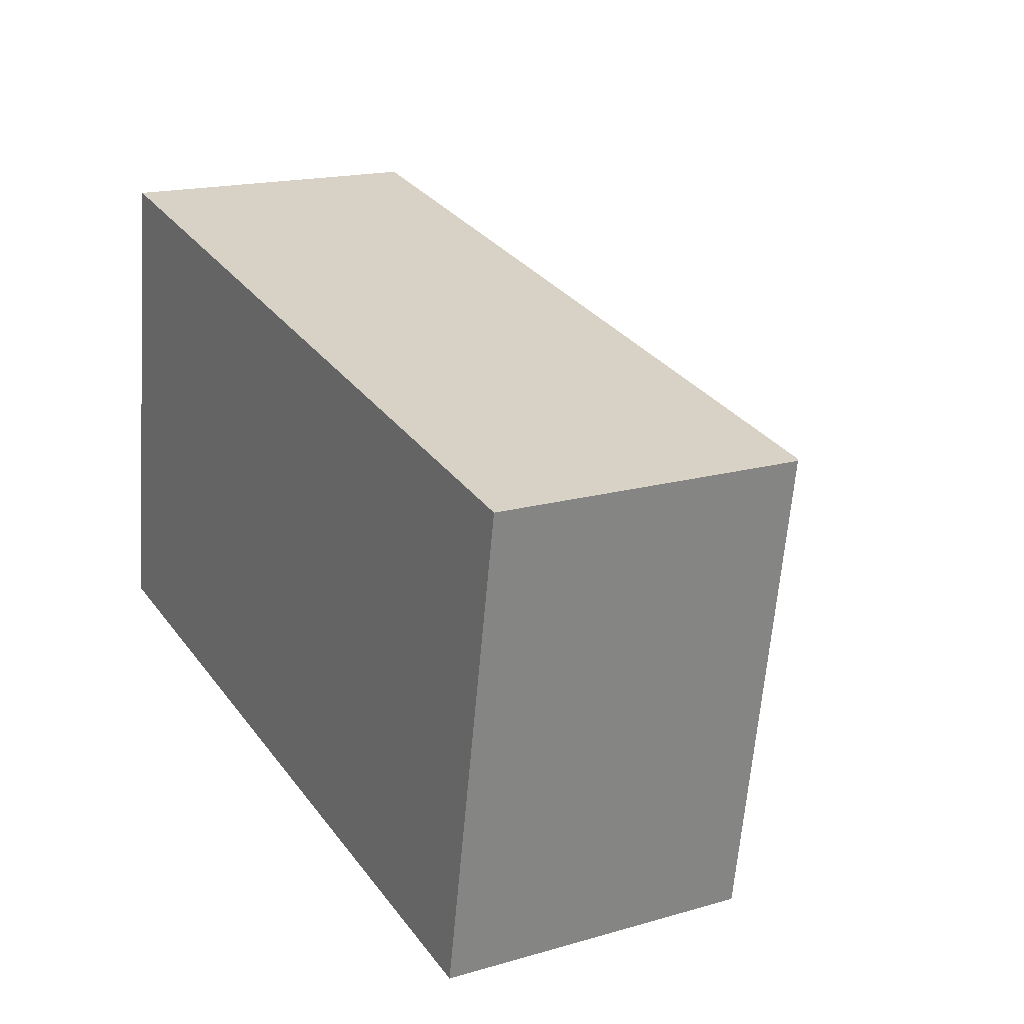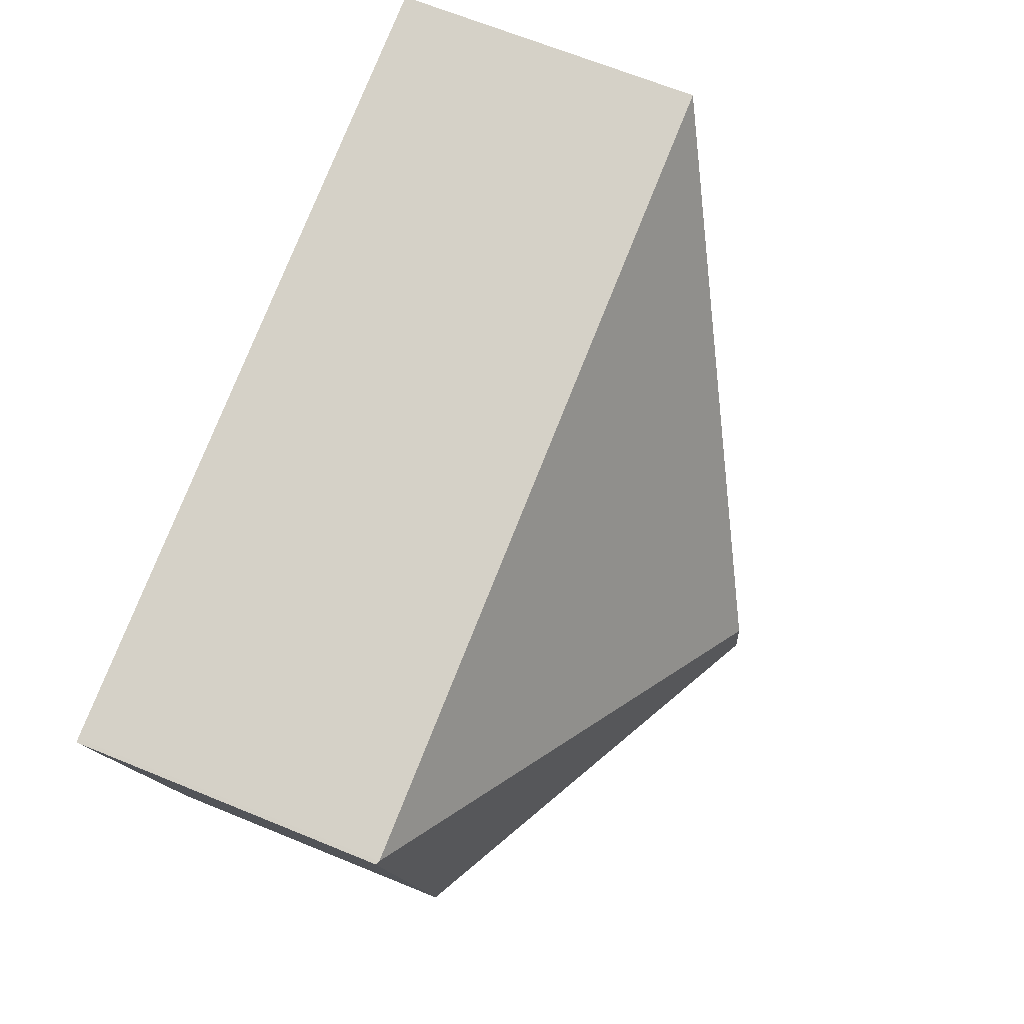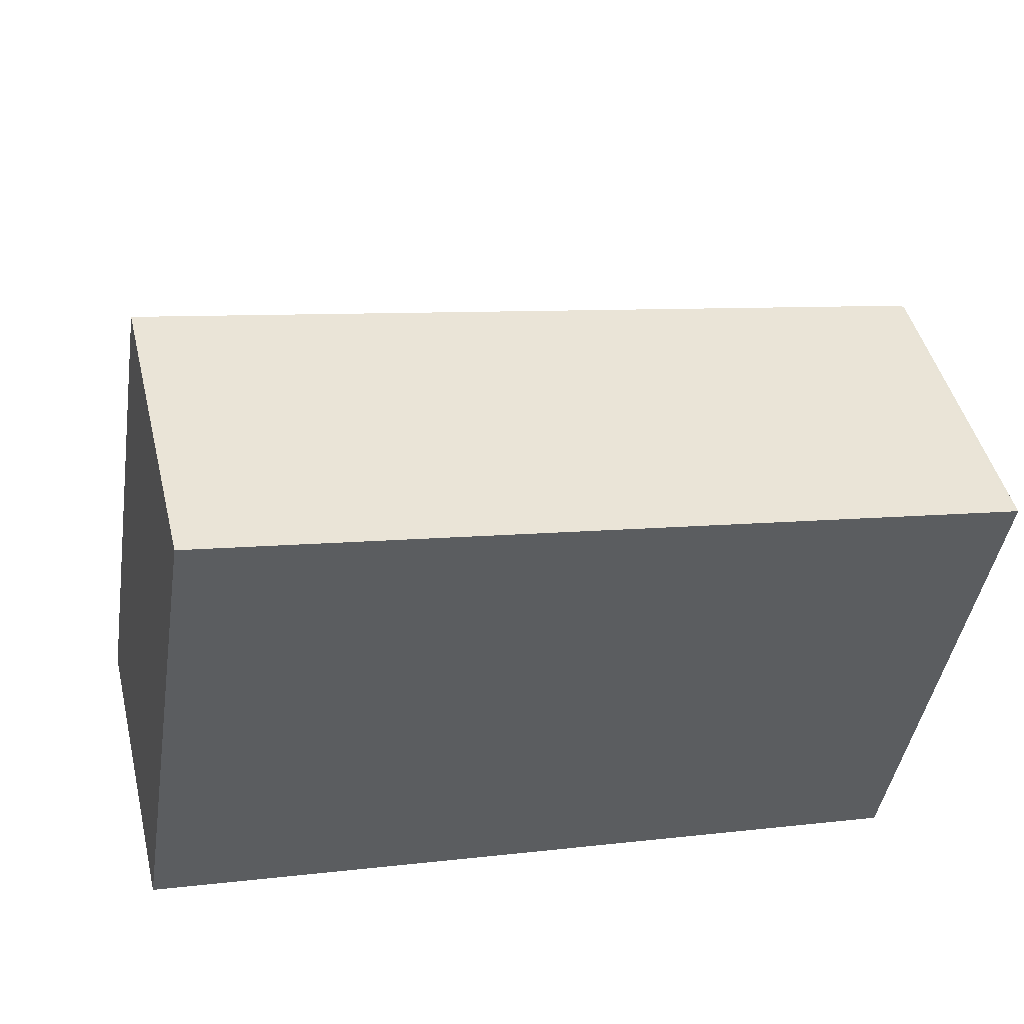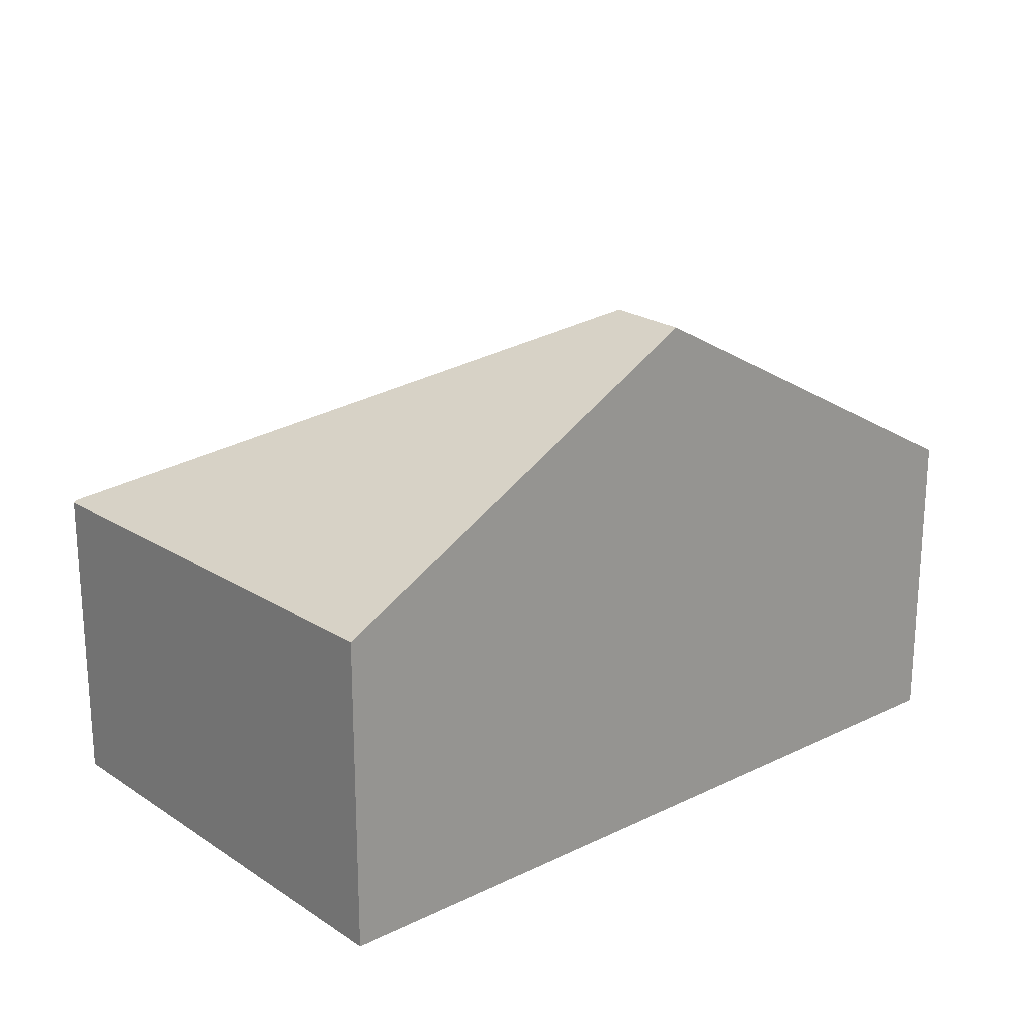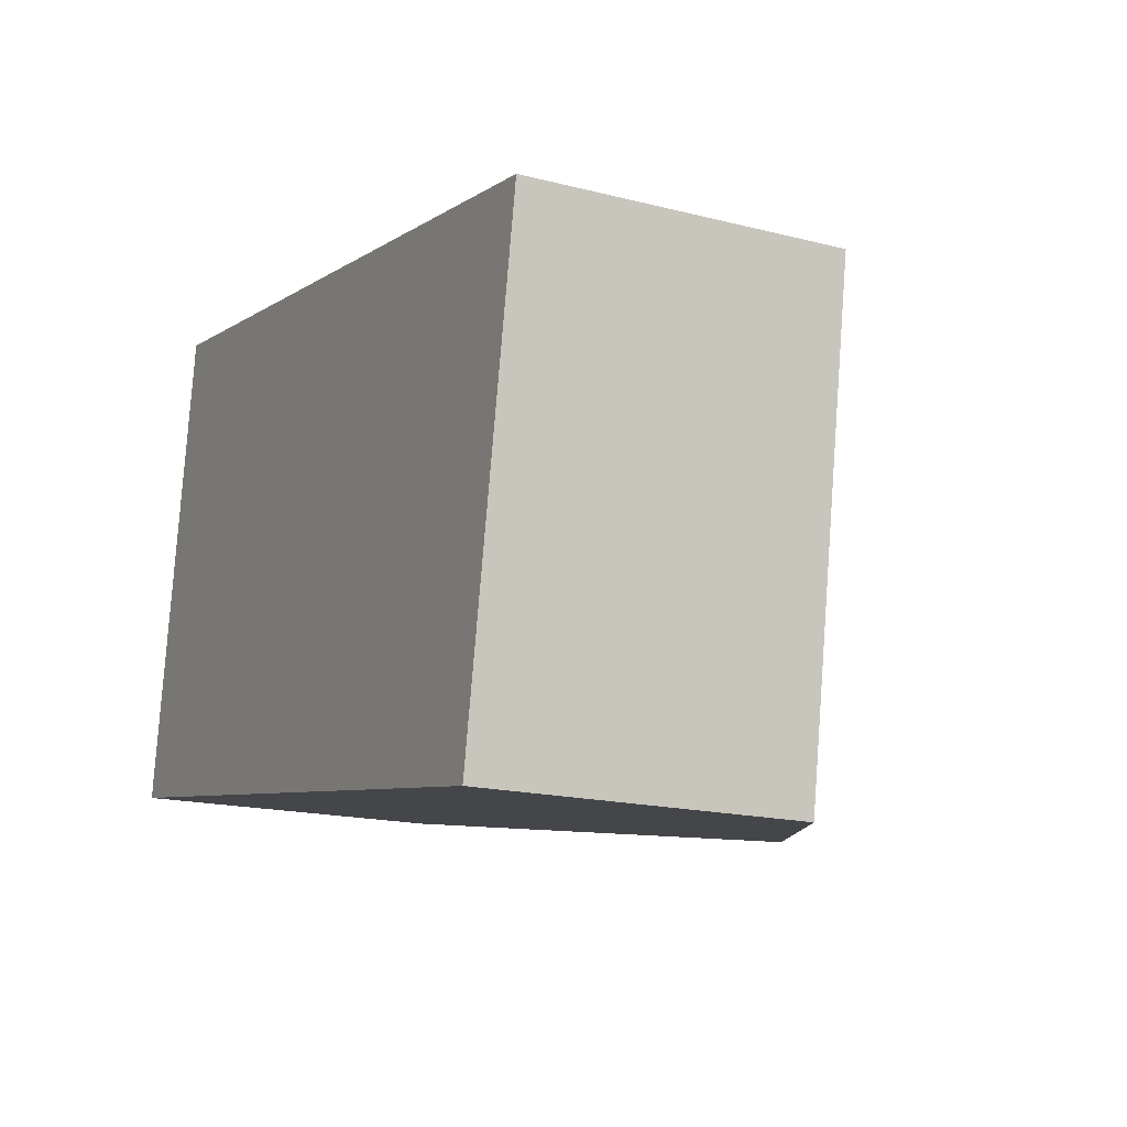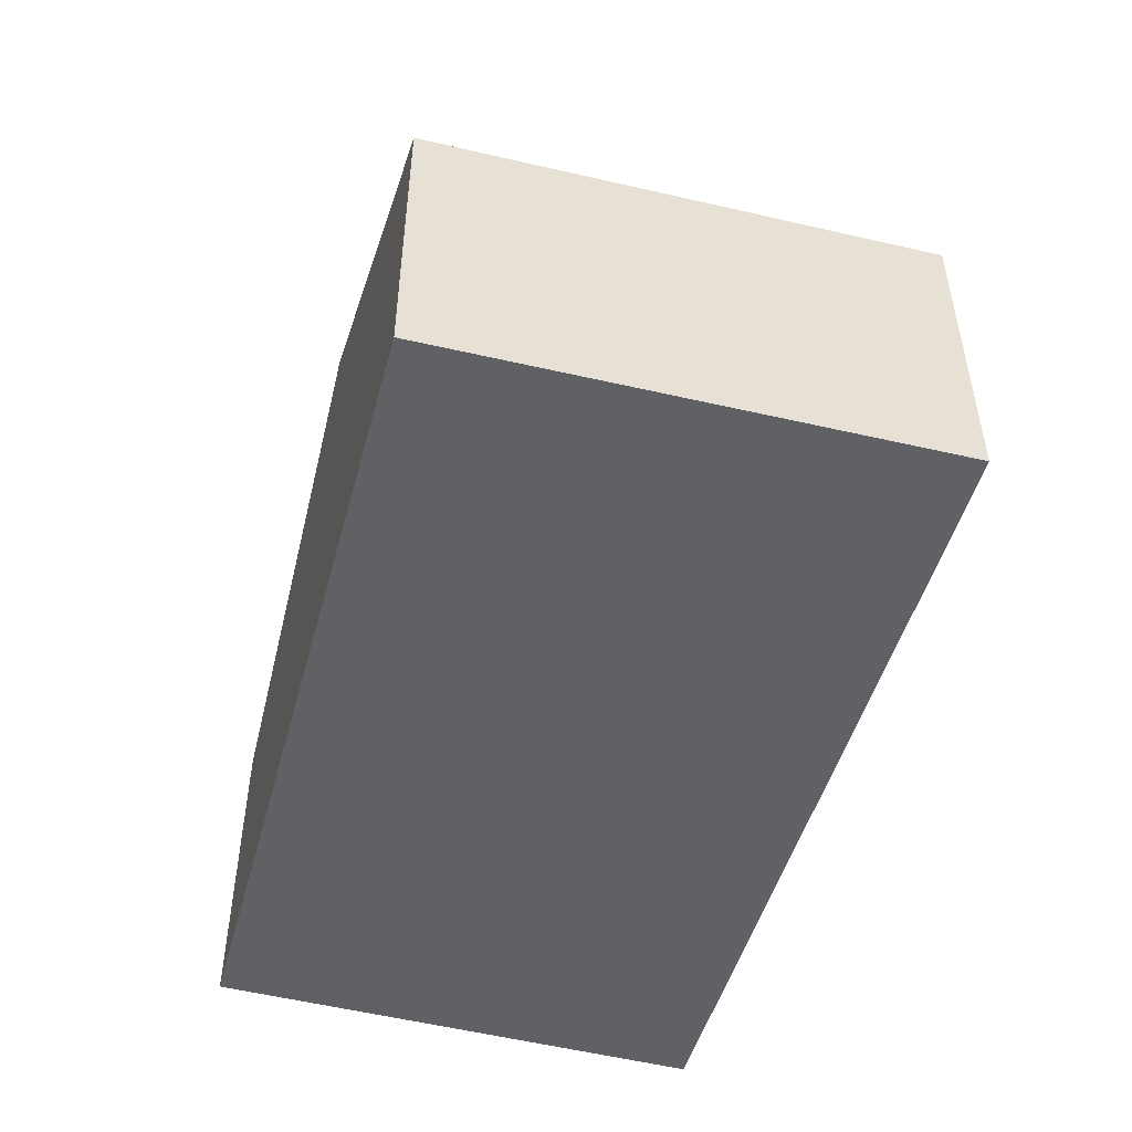
<metadata>
{"format":"obj","ext":"obj","renderer":"f3d","projection":"perspective","resolution":1024,"background":"white","views":[{"elev":17.6,"azim":60.5,"up":"+Z"},{"elev":67.0,"azim":112.3,"up":"+Z"},{"elev":46.3,"azim":-13.7,"up":"+Z"},{"elev":21.3,"azim":149.3,"up":"+Y"},{"elev":-17.3,"azim":63.0,"up":"+Z"},{"elev":-50.2,"azim":-95.3,"up":"+Y"}]}
</metadata>
<code>
v  4.952 1.975 -0.855
v  5.471 1.948 2.118
v  5.496 1.934 2.113
v  2.581 3.322 0.077
v  2.501 3.322 -0.432
v  0.481 1.948 3.052
v  0 1.948 1.193e-16
v  0 0 0
v  0.481 -1.869e-16 3.052
v  5.471 -1.297e-16 2.118
v  5.496 -1.294e-16 2.113
v  2.501 2.645e-17 -0.432
v  4.952 5.235e-17 -0.855
g defaultobject
f 1 2 3
f 2 1 4
f 4 1 5
f 4 6 2
f 7 4 5
f 4 7 6
f 8 6 7
f 6 8 9
f 9 2 6
f 2 9 10
f 2 10 3
f 3 10 11
f 5 8 7
f 8 5 1
f 8 1 12
f 12 1 13
f 3 13 1
f 13 3 11
f 10 13 11
f 13 10 9
f 13 9 12
f 12 9 8

</code>
